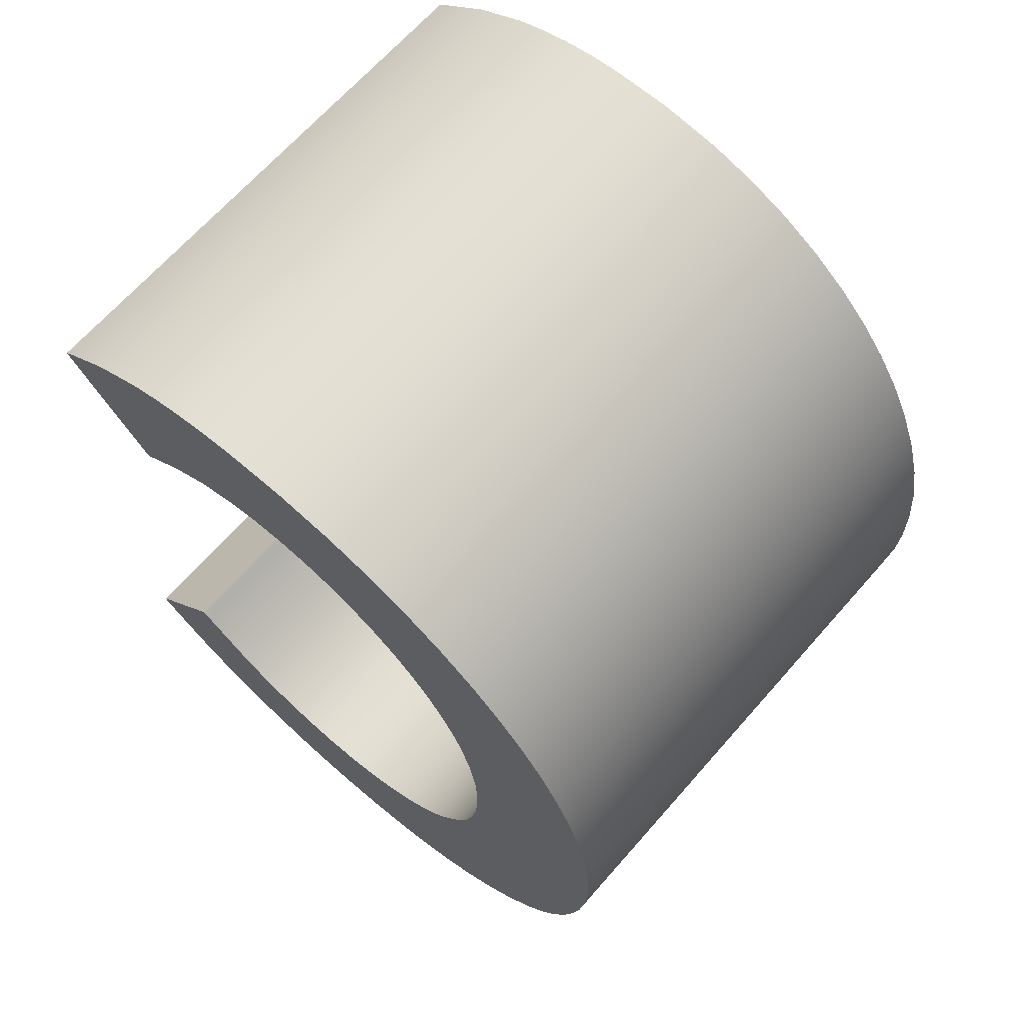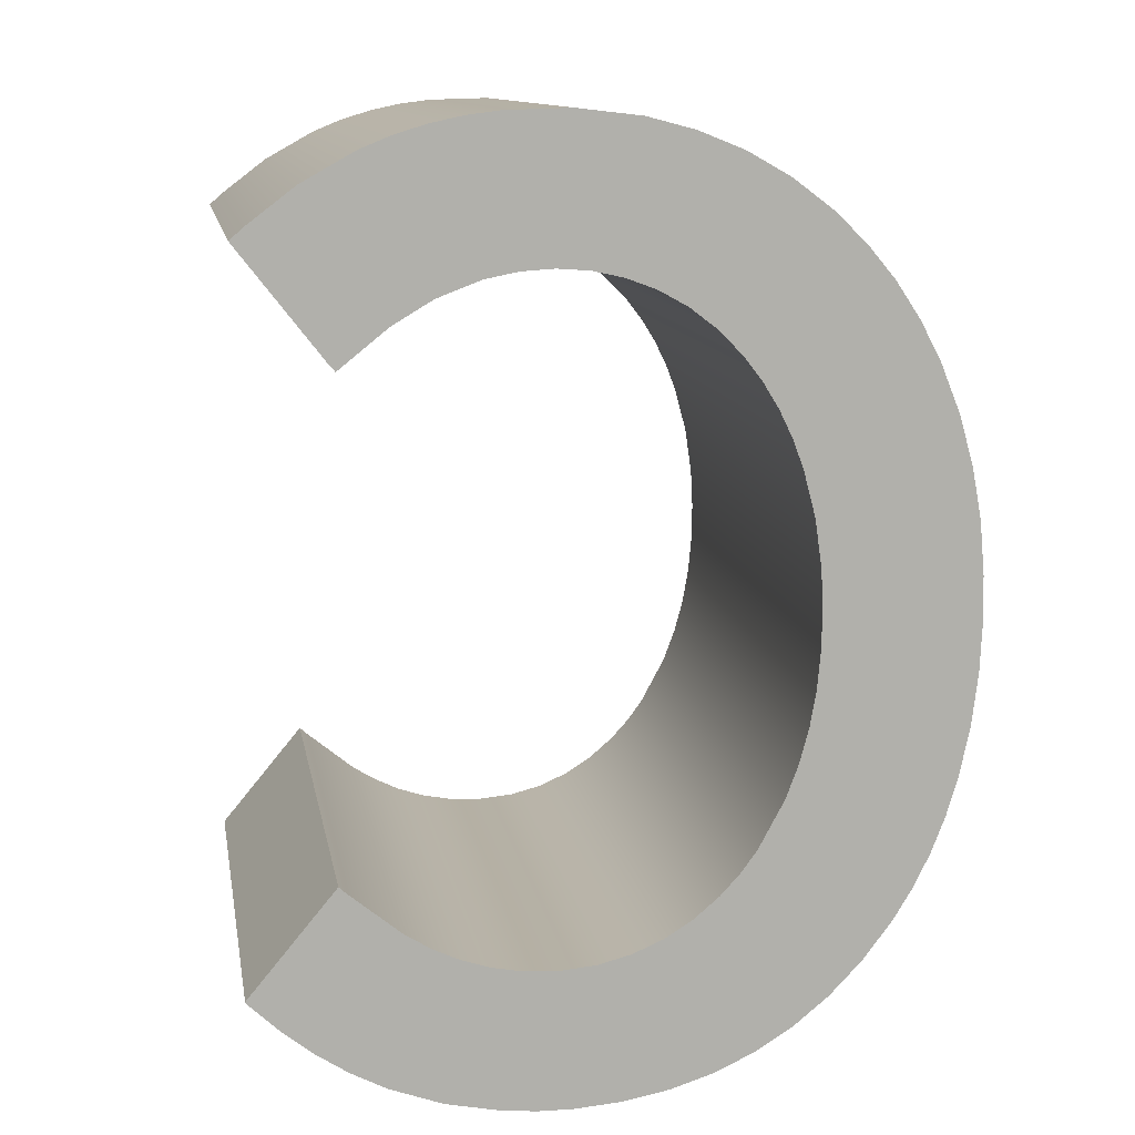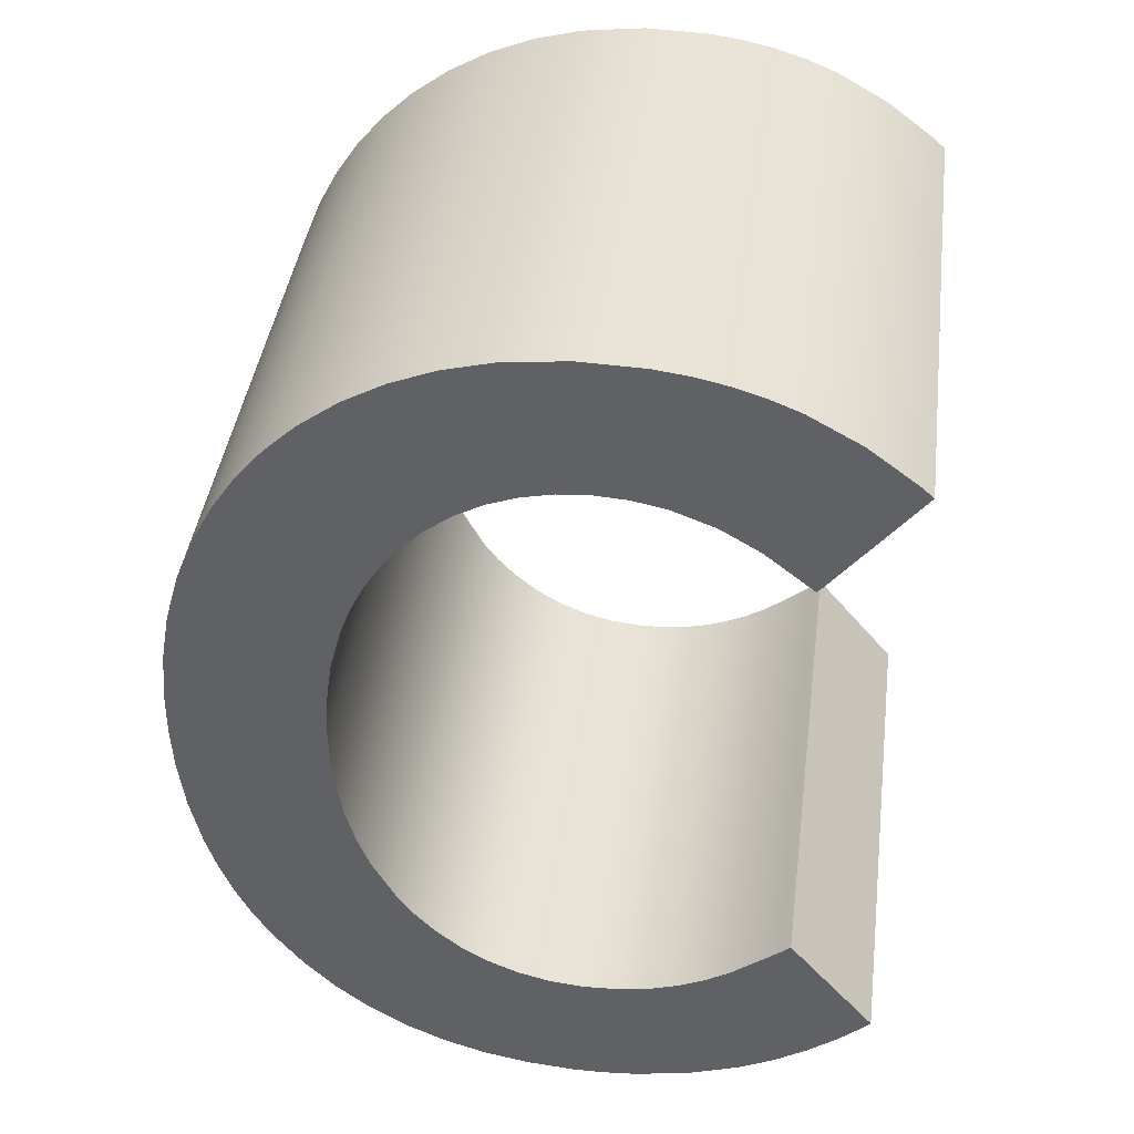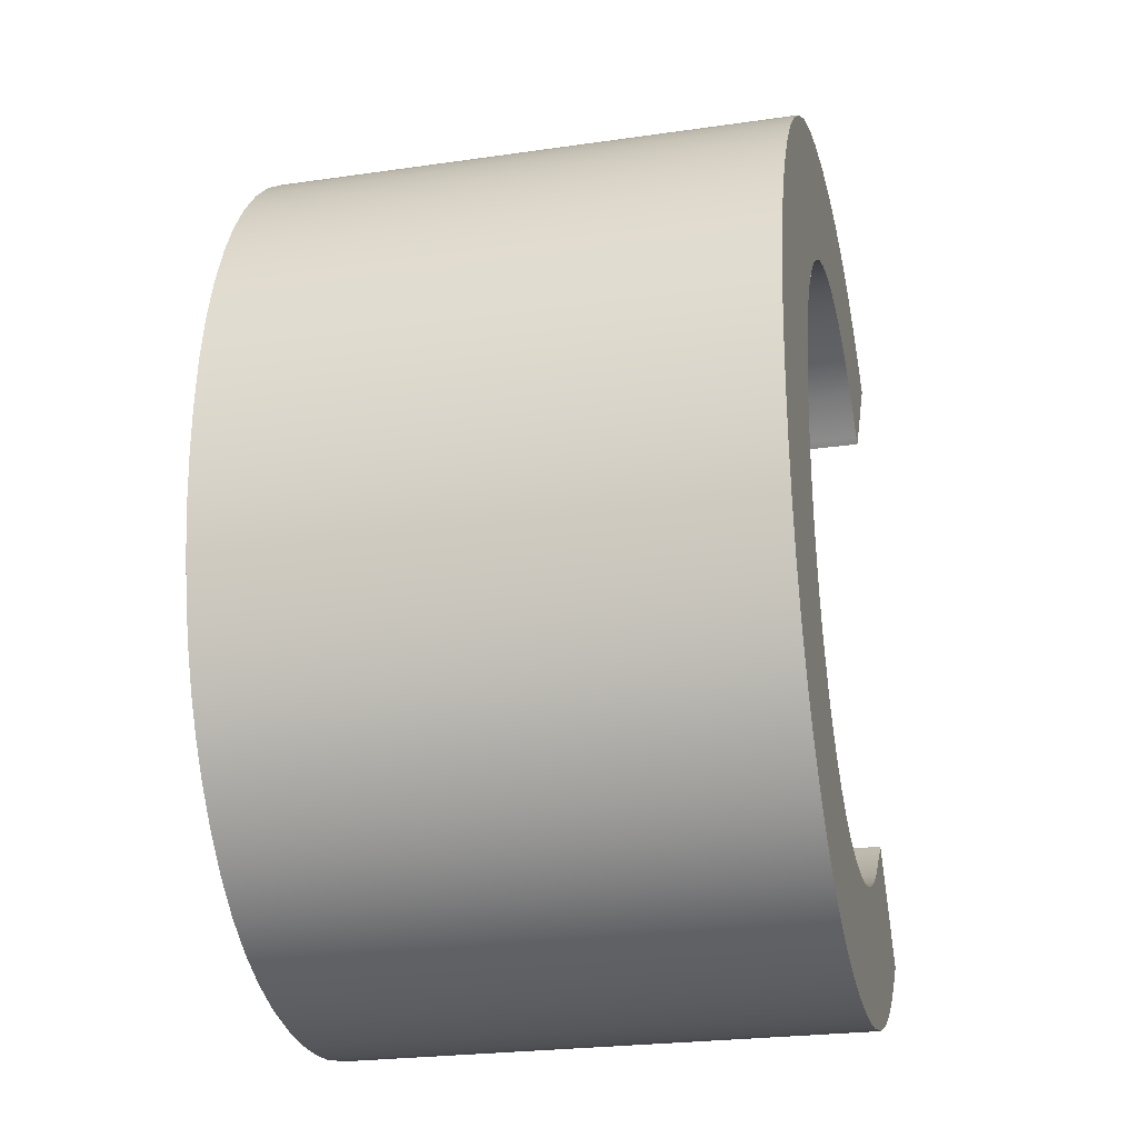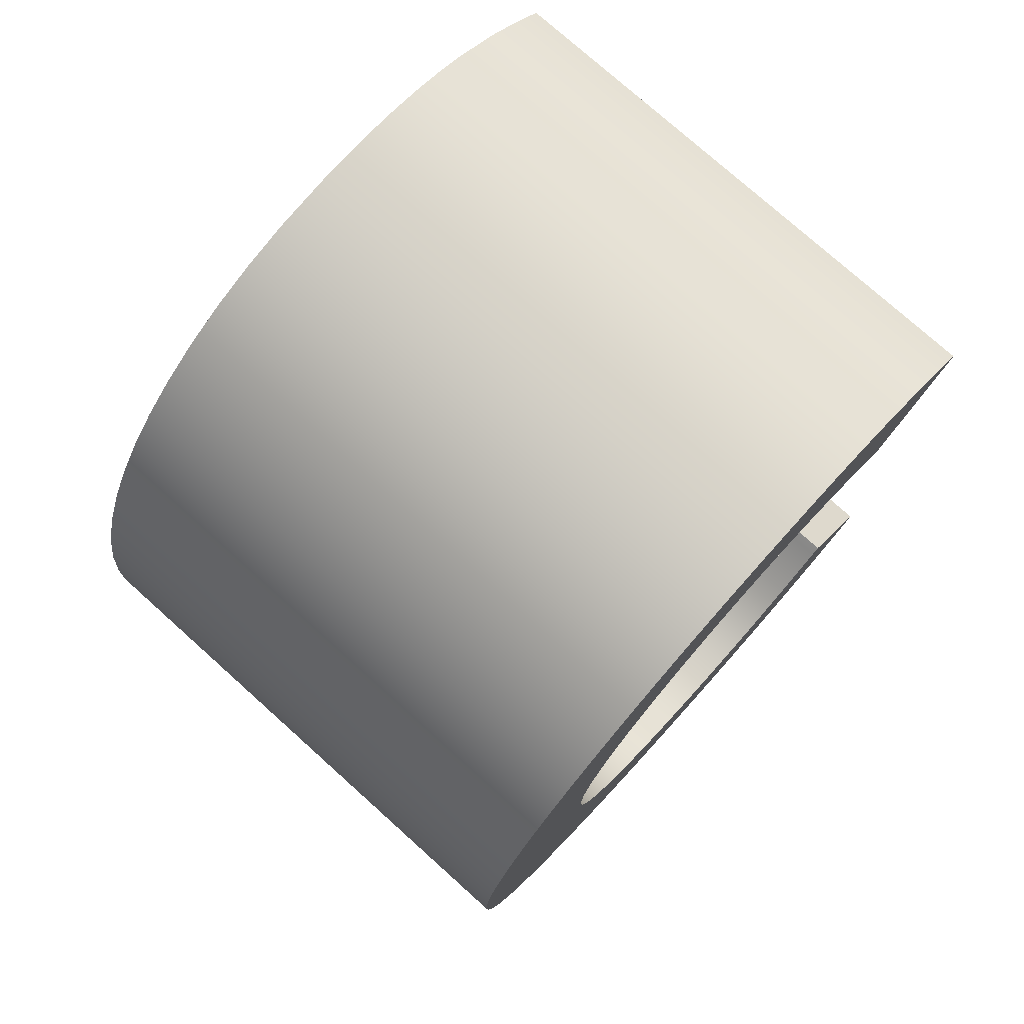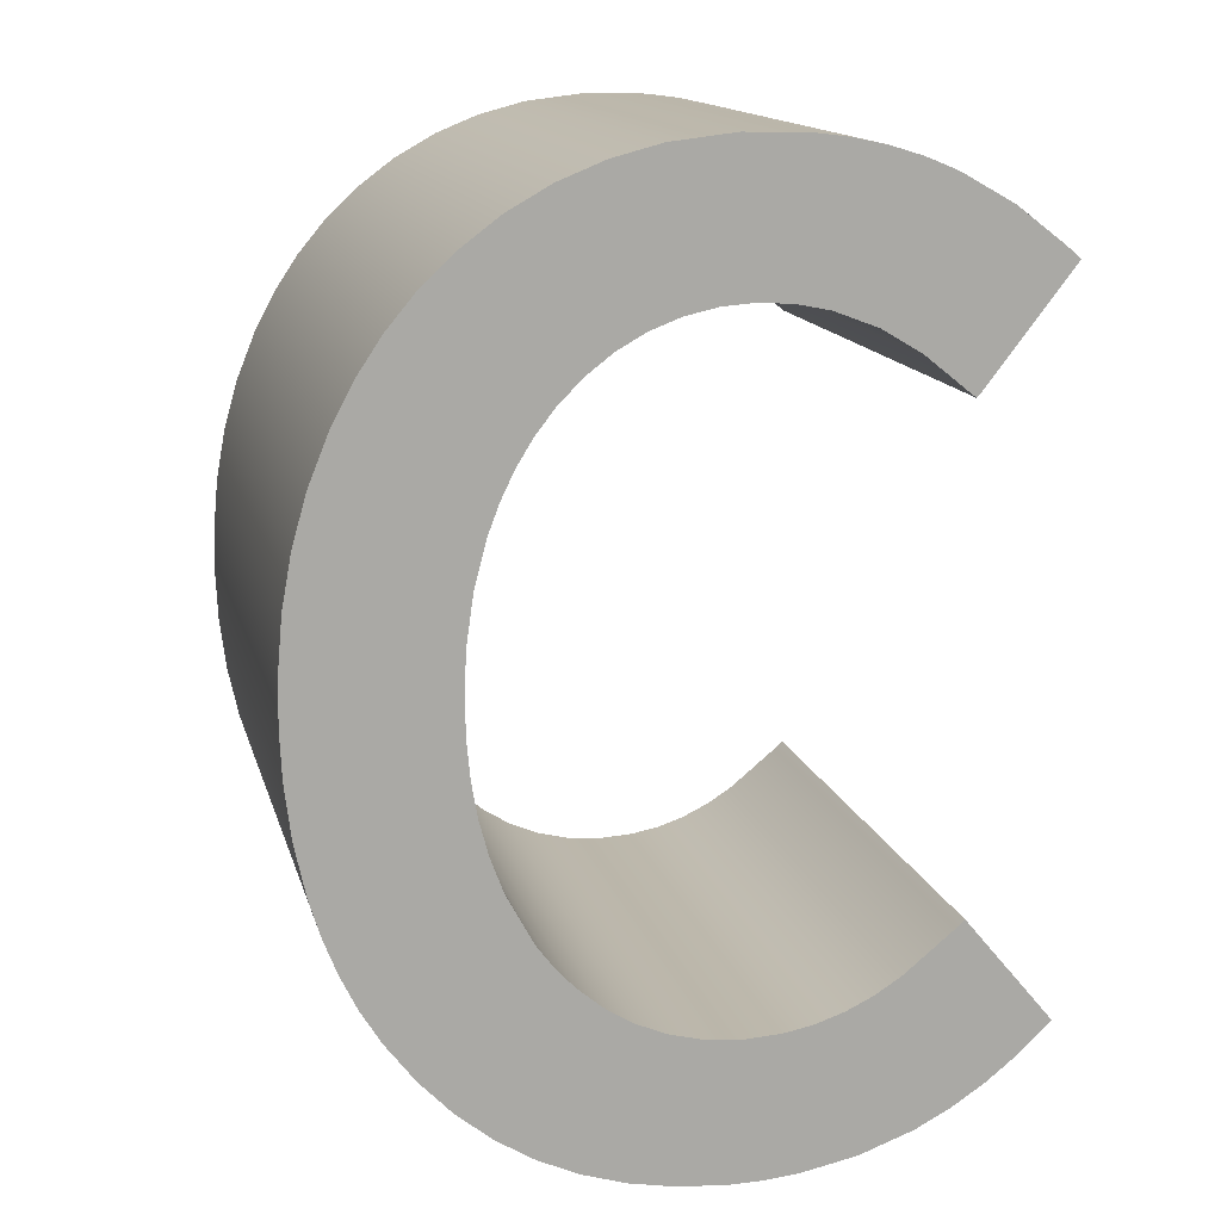
<metadata>
{"format":"obj","ext":"obj","renderer":"f3d","projection":"perspective","resolution":1024,"background":"white","views":[{"elev":67.1,"azim":-138.7,"up":"+Y"},{"elev":11.8,"azim":170.2,"up":"+Y"},{"elev":41.4,"azim":7.5,"up":"+Y"},{"elev":-24.8,"azim":-76.8,"up":"+Y"},{"elev":76.5,"azim":-48.1,"up":"+Y"},{"elev":14.5,"azim":-13.7,"up":"+Y"}]}
</metadata>
<code>
v 0.6471 25.28 0
v 0.6471 25.28 30
v 0.6946 27.81 0
v 0.6946 27.81 30
v 0.7581 22.75 0
v 0.7581 22.75 30
v 0.951 30.65 0
v 0.951 30.65 30
v 1.101 19.89 0
v 1.101 19.89 30
v 1.459 33.43 0
v 1.459 33.43 30
v 1.703 17.08 0
v 1.703 17.08 30
v 2.239 36.15 0
v 2.239 36.15 30
v 2.301 15.1 0
v 2.301 15.1 30
v 3.042 13.18 0
v 3.042 13.18 30
v 3.311 38.8 0
v 3.311 38.8 30
v 3.941 11.34 0
v 3.941 11.34 30
v 4.434 40.92 0
v 4.434 40.92 30
v 5.015 9.574 0
v 5.015 9.574 30
v 5.077 12.83 0
v 5.077 12.83 30
v 5.077 19.35 0
v 5.077 19.35 30
v 5.077 32.39 0
v 5.077 32.39 30
v 5.751 42.9 0
v 5.751 42.9 30
v 6.608 7.47 0
v 6.608 7.47 30
v 7.272 44.72 0
v 7.272 44.72 30
v 8.352 5.641 0
v 8.352 5.641 30
v 9.009 46.38 0
v 9.009 46.38 30
v 9.134 26.33 0
v 9.134 26.33 30
v 9.18 24.16 0
v 9.18 24.16 30
v 9.245 28.5 0
v 9.245 28.5 30
v 9.36 22.19 0
v 9.36 22.19 30
v 9.616 31.08 0
v 9.616 31.08 30
v 9.694 20.25 0
v 9.694 20.25 30
v 10.2 18.36 0
v 10.2 18.36 30
v 10.25 4.085 0
v 10.25 4.085 30
v 10.28 33.59 0
v 10.28 33.59 30
v 10.86 35.14 0
v 10.86 35.14 30
v 10.89 16.5 0
v 10.89 16.5 30
v 11.15 47.99 0
v 11.15 47.99 30
v 11.57 36.61 0
v 11.57 36.61 30
v 12.29 2.8 0
v 12.29 2.8 30
v 12.32 13.83 0
v 12.32 13.83 30
v 12.43 38 0
v 12.43 38 30
v 13.22 12.62 0
v 13.22 12.62 30
v 13.43 39.31 0
v 13.43 39.31 30
v 13.44 49.28 0
v 13.44 49.28 30
v 14.25 11.5 0
v 14.25 11.5 30
v 14.48 1.786 0
v 14.48 1.786 30
v 14.75 40.65 0
v 14.75 40.65 30
v 14.76 6.315 0
v 14.76 6.315 30
v 14.76 45.43 0
v 14.76 45.43 30
v 15.66 10.29 0
v 15.66 10.29 30
v 15.88 50.26 0
v 15.88 50.26 30
v 16.18 41.75 0
v 16.18 41.75 30
v 16.82 1.039 0
v 16.82 1.039 30
v 17.19 9.334 0
v 17.19 9.334 30
v 17.72 42.61 0
v 17.72 42.61 30
v 18.47 50.94 0
v 18.47 50.94 30
v 18.86 8.62 0
v 18.86 8.62 30
v 19.3 0.5595 0
v 19.3 0.5595 30
v 19.35 43.22 0
v 19.35 43.22 30
v 20.65 8.157 0
v 20.65 8.157 30
v 21.04 43.59 0
v 21.04 43.59 30
v 21.88 51.33 0
v 21.88 51.33 30
v 21.92 0.3448 0
v 21.92 0.3448 30
v 22.61 7.971 0
v 22.61 7.971 30
v 22.78 43.72 0
v 22.78 43.72 30
v 23.74 0.3663 0
v 23.74 0.3663 30
v 24.45 6.315 0
v 24.45 6.315 30
v 24.45 45.43 0
v 24.45 45.43 30
v 24.54 43.61 0
v 24.54 43.61 30
v 24.58 8.078 0
v 24.58 8.078 30
v 25.31 51.24 0
v 25.31 51.24 30
v 25.56 0.5299 0
v 25.56 0.5299 30
v 26.2 8.382 0
v 26.2 8.382 30
v 26.33 43.25 0
v 26.33 43.25 30
v 27.1 51.01 0
v 27.1 51.01 30
v 27.73 8.887 0
v 27.73 8.887 30
v 28.6 1.136 0
v 28.6 1.136 30
v 28.66 42.36 0
v 28.66 42.36 30
v 28.85 50.63 0
v 28.85 50.63 30
v 29.19 9.58 0
v 29.19 9.58 30
v 29.29 6.315 0
v 29.29 6.315 30
v 29.29 45.43 0
v 29.29 45.43 30
v 30.55 50.11 0
v 30.55 50.11 30
v 30.59 10.44 0
v 30.59 10.44 30
v 30.8 41.07 0
v 30.8 41.07 30
v 31.52 2.192 0
v 31.52 2.192 30
v 32.22 49.43 0
v 32.22 49.43 30
v 33.09 39.24 0
v 33.09 39.24 30
v 33.36 12.72 0
v 33.36 12.72 30
v 33.44 3.187 0
v 33.44 3.187 30
v 33.45 38.95 0
v 33.45 38.95 15
v 33.45 38.95 30
v 33.71 39.22 0
v 33.71 39.22 30
v 33.82 13.13 0
v 33.82 13.13 15
v 33.82 13.13 30
v 34.14 6.315 0
v 34.14 6.315 30
v 34.14 45.43 0
v 34.14 45.43 30
v 35.06 47.83 0
v 35.06 47.83 30
v 35.22 4.362 0
v 35.22 4.362 30
v 36.89 5.7 0
v 36.89 5.7 30
v 37.66 45.86 0
v 37.66 45.86 30
v 38.37 45.23 0
v 38.37 45.23 15
v 38.37 45.23 30
v 38.46 7.182 0
v 38.46 7.182 30
v 38.6 7.366 0
v 38.6 7.366 15
v 38.6 7.366 30
f 15 21 33
f 21 25 33
f 63 25 35
f 25 63 33
f 35 39 69
f 7 33 3
f 11 33 7
f 45 33 49
f 33 53 49
f 45 31 33
f 33 11 15
f 3 33 1
f 75 39 43
f 91 79 43
f 81 91 67
f 87 79 91
f 103 97 91
f 81 95 91
f 95 105 91
f 87 91 97
f 61 53 33
f 63 61 33
f 75 69 39
f 79 75 43
f 63 35 69
f 43 67 91
f 9 5 31
f 1 31 5
f 17 13 31
f 9 31 13
f 29 17 31
f 33 31 1
f 27 23 29
f 19 29 23
f 41 37 73
f 37 29 73
f 27 29 37
f 29 19 17
f 57 29 31
f 55 57 31
f 51 55 31
f 73 77 41
f 65 73 29
f 57 65 29
f 89 71 59
f 77 59 41
f 77 83 59
f 89 83 93
f 89 99 85
f 89 85 71
f 101 89 93
f 83 89 59
f 47 51 31
f 31 45 47
f 129 91 105
f 115 129 123
f 91 129 115
f 143 129 135
f 117 135 129
f 157 141 129
f 131 123 129
f 111 103 91
f 115 111 91
f 129 141 131
f 141 157 149
f 143 157 129
f 105 117 129
f 157 151 159
f 167 157 159
f 143 151 157
f 187 185 167
f 157 167 185
f 193 185 187
f 185 169 163
f 178 175 169
f 185 193 178
f 195 178 193
f 169 185 178
f 185 163 157
f 157 163 149
f 127 113 121
f 113 89 107
f 127 133 139
f 127 121 133
f 127 89 113
f 127 109 89
f 109 99 89
f 137 125 127
f 119 127 125
f 127 147 137
f 119 109 127
f 155 127 139
f 107 89 101
f 161 155 153
f 153 155 145
f 180 198 183
f 200 198 180
f 183 161 171
f 171 180 183
f 165 147 155
f 155 147 127
f 173 165 155
f 189 183 191
f 198 191 183
f 183 189 173
f 155 183 173
f 183 155 161
f 145 155 139
f 201 200 180 181
f 202 201 181 182
f 196 195 193
f 187 188 194 193
f 159 160 168 167
f 151 152 160 159
f 167 168 188 187
f 135 136 144 143
f 117 118 136 135
f 95 96 106 105
f 81 82 96 95
f 105 106 118 117
f 143 144 152 151
f 43 44 68 67
f 39 40 44 43
f 25 26 36 35
f 21 22 26 25
f 35 36 40 39
f 11 12 16 15
f 7 8 12 11
f 1 2 4 3
f 2 1 5 6
f 3 4 8 7
f 15 16 22 21
f 67 68 82 81
f 197 196 194
f 194 196 193
f 13 14 10 9
f 17 18 14 13
f 23 24 20 19
f 27 28 24 23
f 19 20 18 17
f 41 42 38 37
f 59 60 42 41
f 85 86 72 71
f 99 100 86 85
f 71 72 60 59
f 37 38 28 27
f 119 120 110 109
f 125 126 120 119
f 147 148 138 137
f 165 166 148 147
f 137 138 126 125
f 189 190 174 173
f 191 192 190 189
f 201 198 200
f 198 199 192 191
f 173 174 166 165
f 109 110 100 99
f 199 198 201
f 9 10 6 5
f 201 202 199
f 176 175 178
f 176 179 177
f 179 176 178
f 178 196 179
f 196 197 179
f 195 196 178
f 181 180 171
f 153 154 162 161
f 145 146 154 153
f 161 162 172 171
f 133 134 140 139
f 113 114 122 121
f 107 108 114 113
f 121 122 134 133
f 139 140 146 145
f 93 94 102 101
f 77 78 84 83
f 73 74 78 77
f 83 84 94 93
f 57 58 66 65
f 51 52 56 55
f 47 48 52 51
f 55 56 58 57
f 65 66 74 73
f 101 102 108 107
f 172 182 181
f 171 172 181
f 48 47 45 46
f 49 50 46 45
f 61 62 54 53
f 63 64 62 61
f 53 54 50 49
f 75 76 70 69
f 87 88 80 79
f 97 98 88 87
f 79 80 76 75
f 69 70 64 63
f 111 112 104 103
f 123 124 116 115
f 131 132 124 123
f 115 116 112 111
f 149 150 142 141
f 169 170 164 163
f 176 169 175
f 163 164 150 149
f 141 142 132 131
f 103 104 98 97
f 176 177 170
f 176 170 169
f 16 34 22
f 22 34 26
f 64 36 26
f 26 34 64
f 36 70 40
f 8 4 34
f 12 8 34
f 46 50 34
f 34 50 54
f 46 34 32
f 34 16 12
f 4 2 34
f 76 44 40
f 92 44 80
f 82 68 92
f 88 92 80
f 104 92 98
f 82 92 96
f 96 92 106
f 88 98 92
f 62 34 54
f 64 34 62
f 76 40 70
f 80 44 76
f 64 70 36
f 44 92 68
f 10 32 6
f 2 6 32
f 18 32 14
f 10 14 32
f 30 32 18
f 34 2 32
f 28 30 24
f 20 24 30
f 42 74 38
f 38 74 30
f 28 38 30
f 30 18 20
f 58 32 30
f 56 32 58
f 52 32 56
f 74 42 78
f 66 30 74
f 58 30 66
f 90 60 72
f 78 42 60
f 78 60 84
f 90 94 84
f 90 86 100
f 90 72 86
f 102 94 90
f 84 60 90
f 48 32 52
f 32 48 46
f 130 106 92
f 116 124 130
f 92 116 130
f 144 136 130
f 118 130 136
f 158 130 142
f 132 130 124
f 112 92 104
f 116 92 112
f 130 132 142
f 142 150 158
f 144 130 158
f 106 130 118
f 158 160 152
f 168 160 158
f 144 158 152
f 188 168 186
f 158 186 168
f 194 188 186
f 186 164 170
f 179 170 177
f 186 179 194
f 197 194 179
f 170 179 186
f 186 158 164
f 158 150 164
f 128 122 114
f 114 108 90
f 128 140 134
f 128 134 122
f 128 114 90
f 128 90 110
f 110 90 100
f 138 128 126
f 120 126 128
f 128 138 148
f 120 128 110
f 156 140 128
f 108 102 90
f 162 154 156
f 154 146 156
f 182 184 199
f 202 182 199
f 184 172 162
f 172 184 182
f 166 156 148
f 156 128 148
f 174 156 166
f 190 192 184
f 199 184 192
f 184 174 190
f 156 174 184
f 184 162 156
f 146 140 156

</code>
